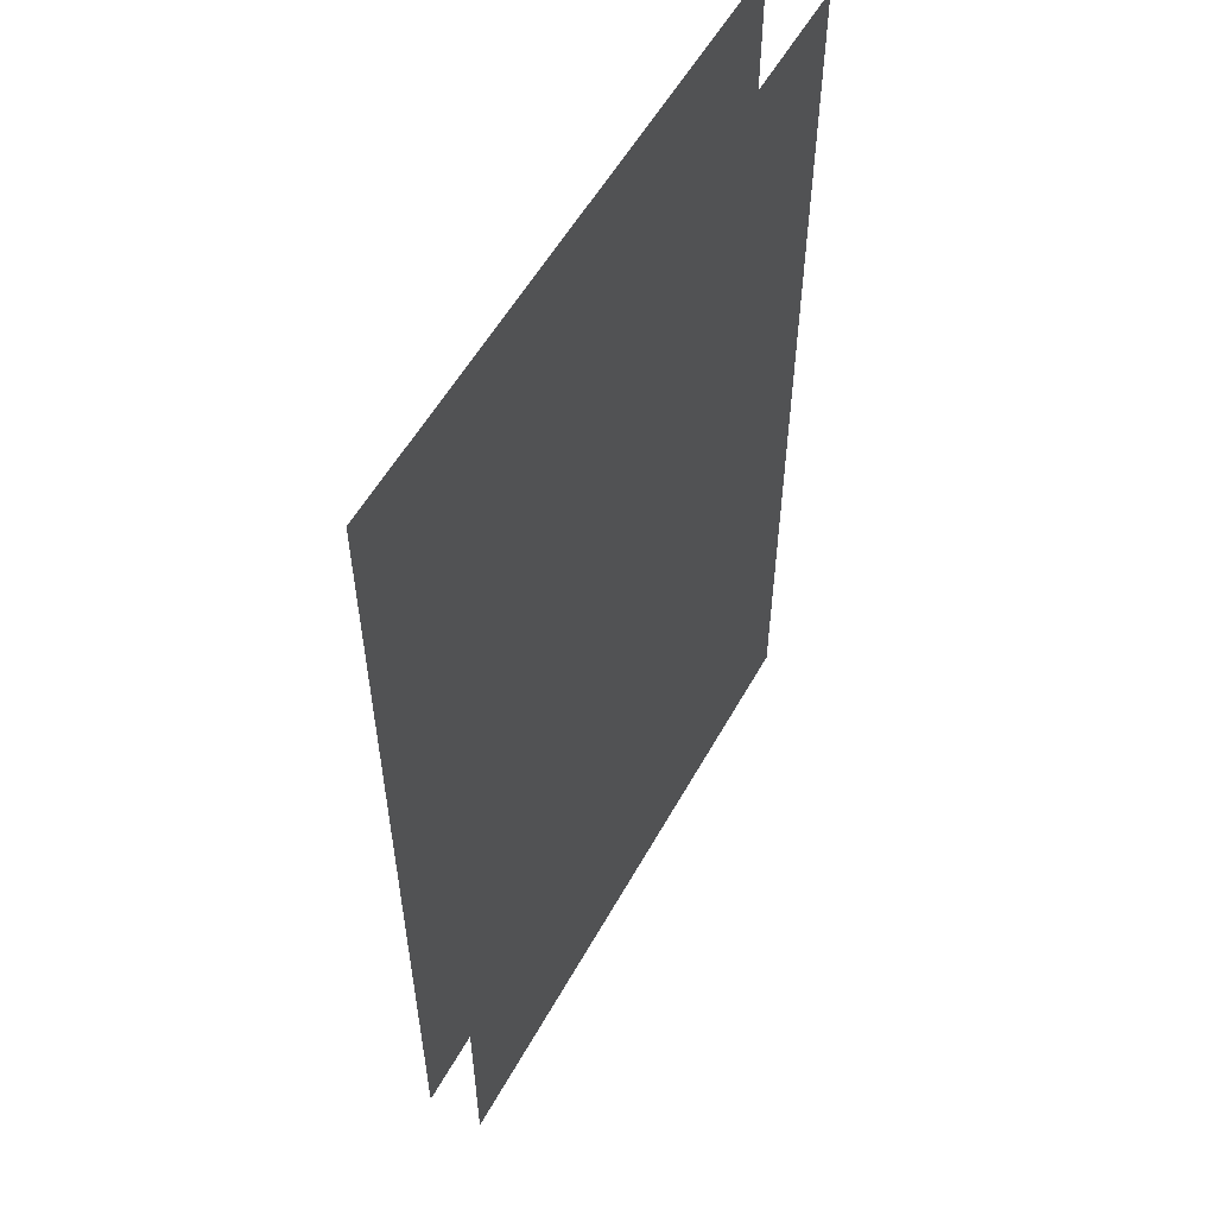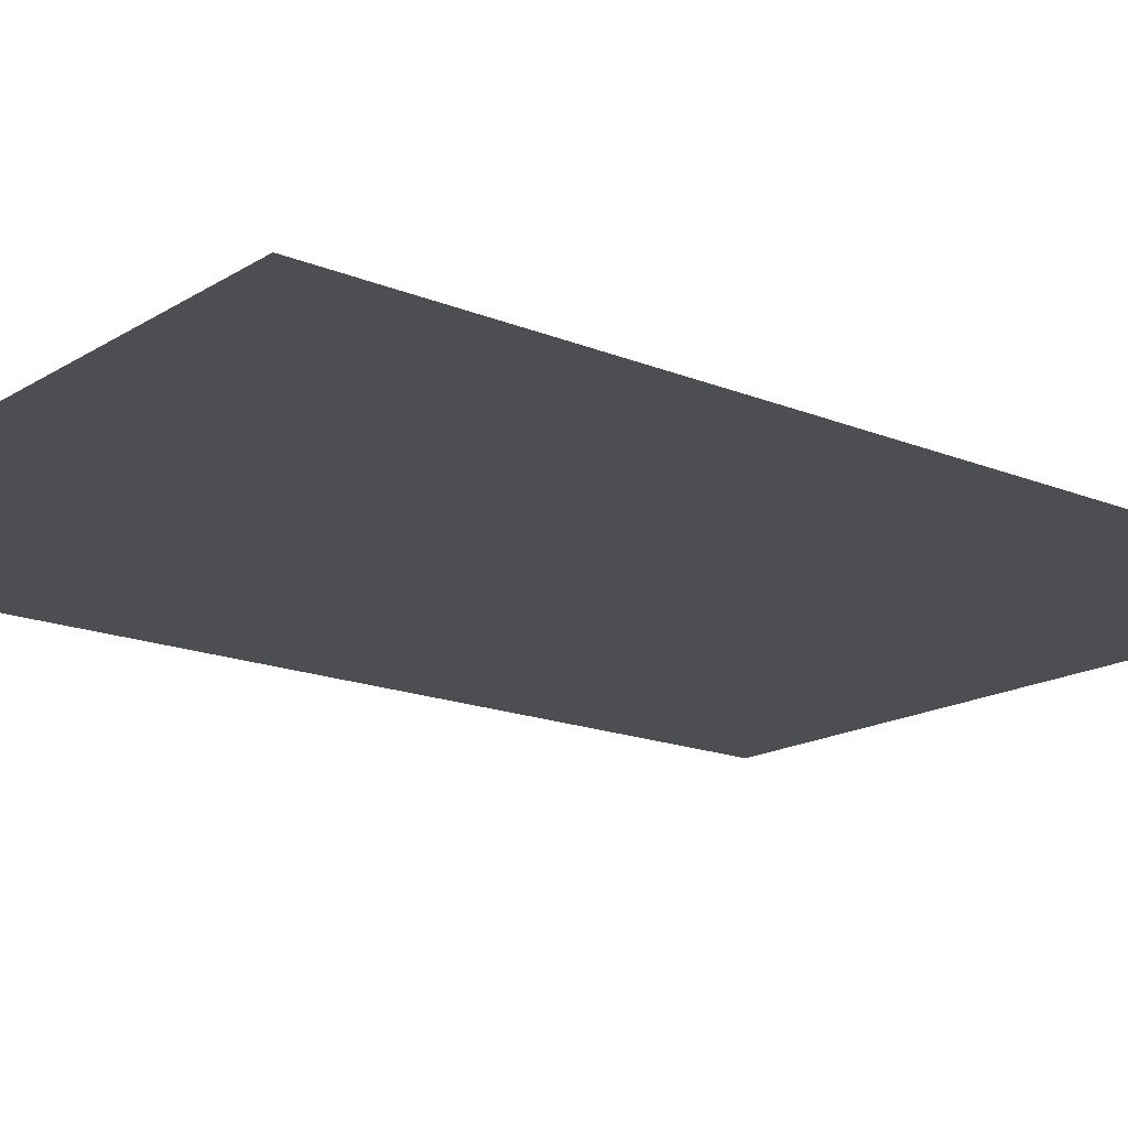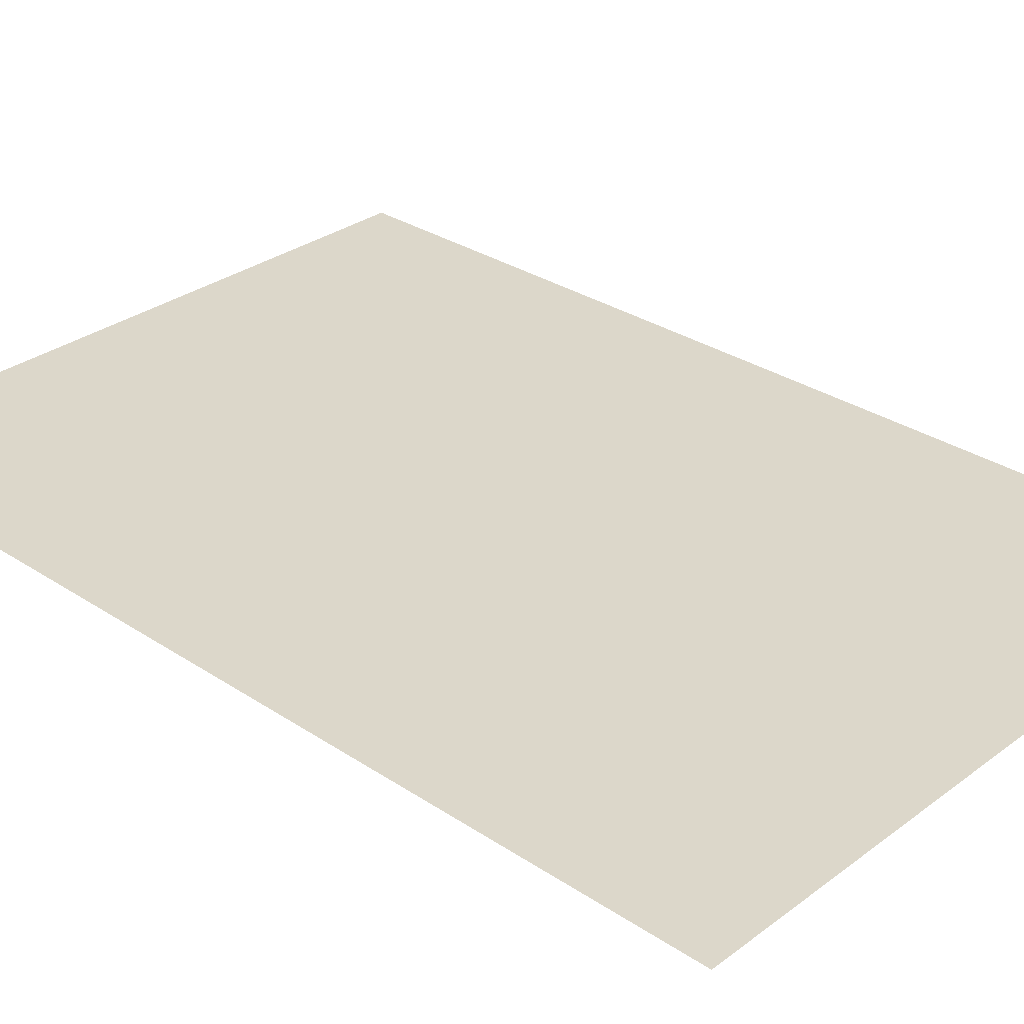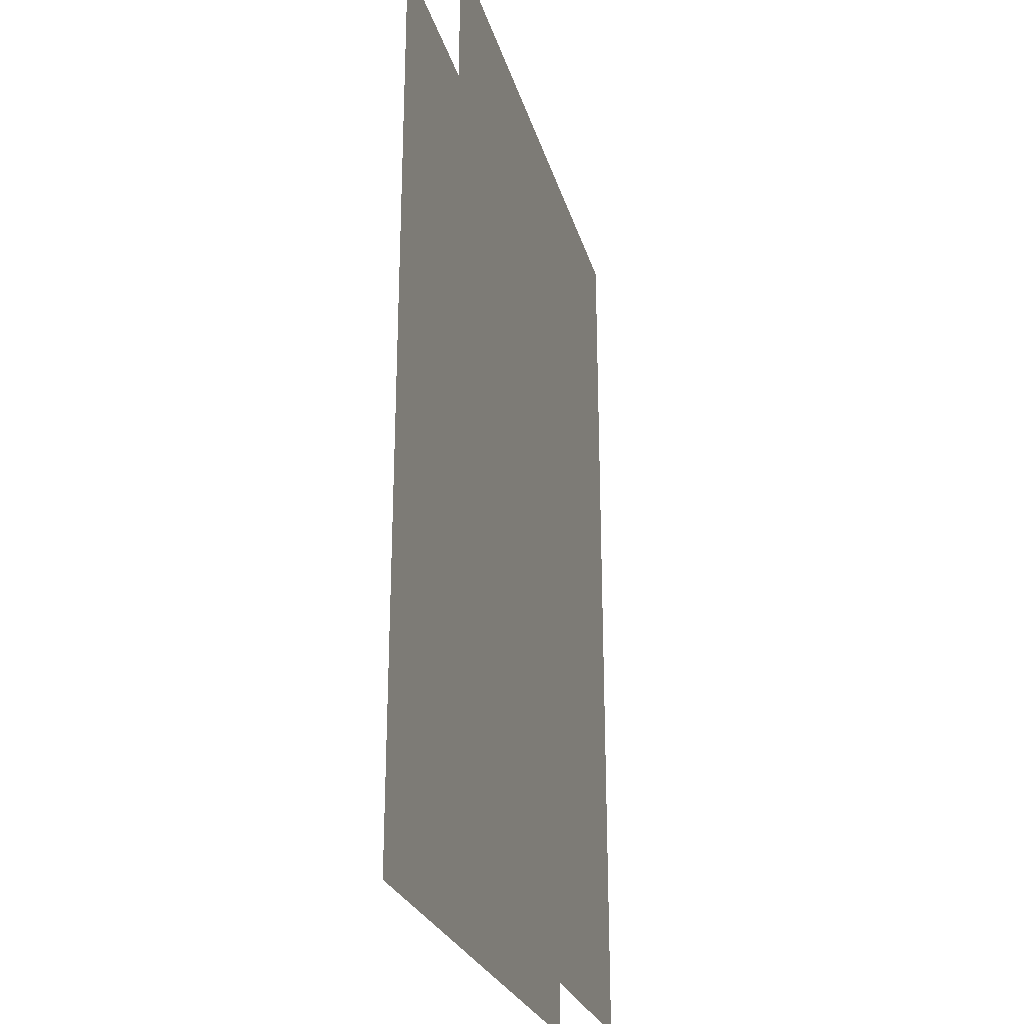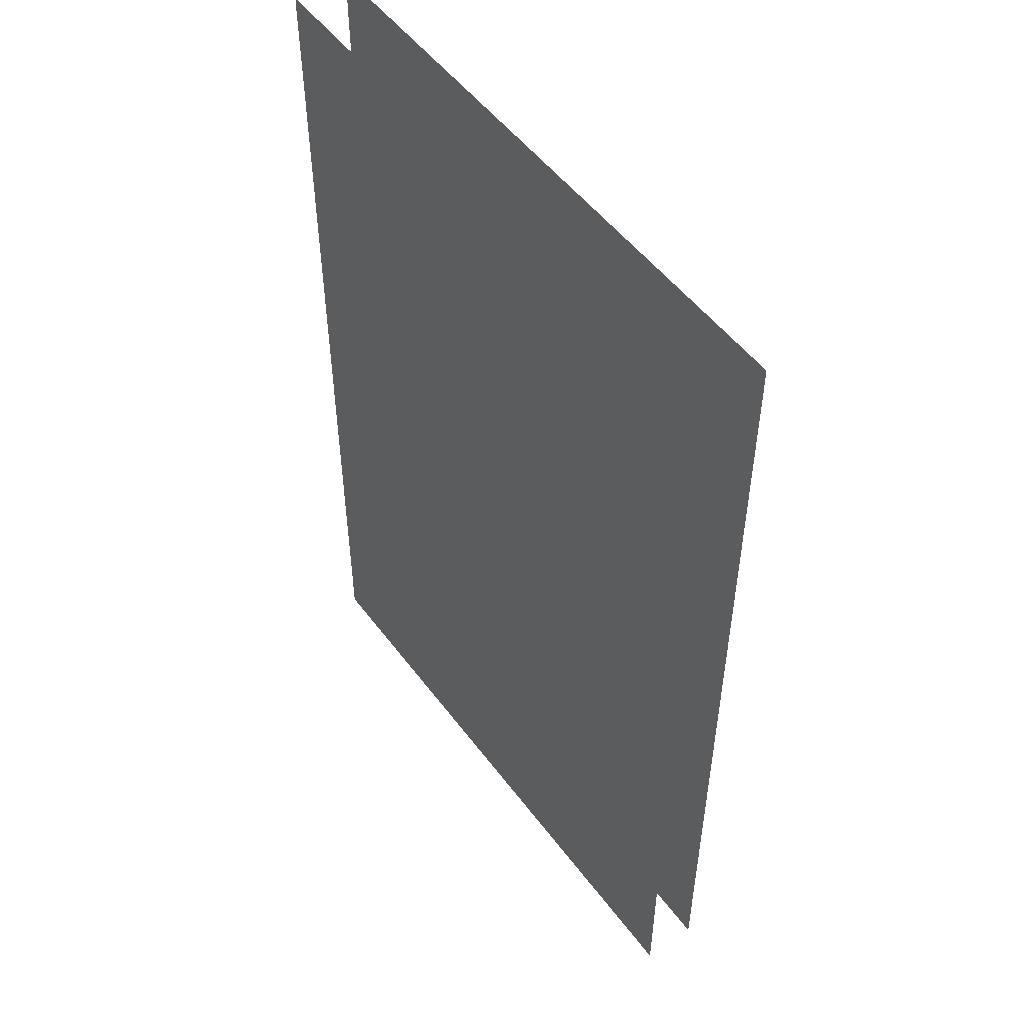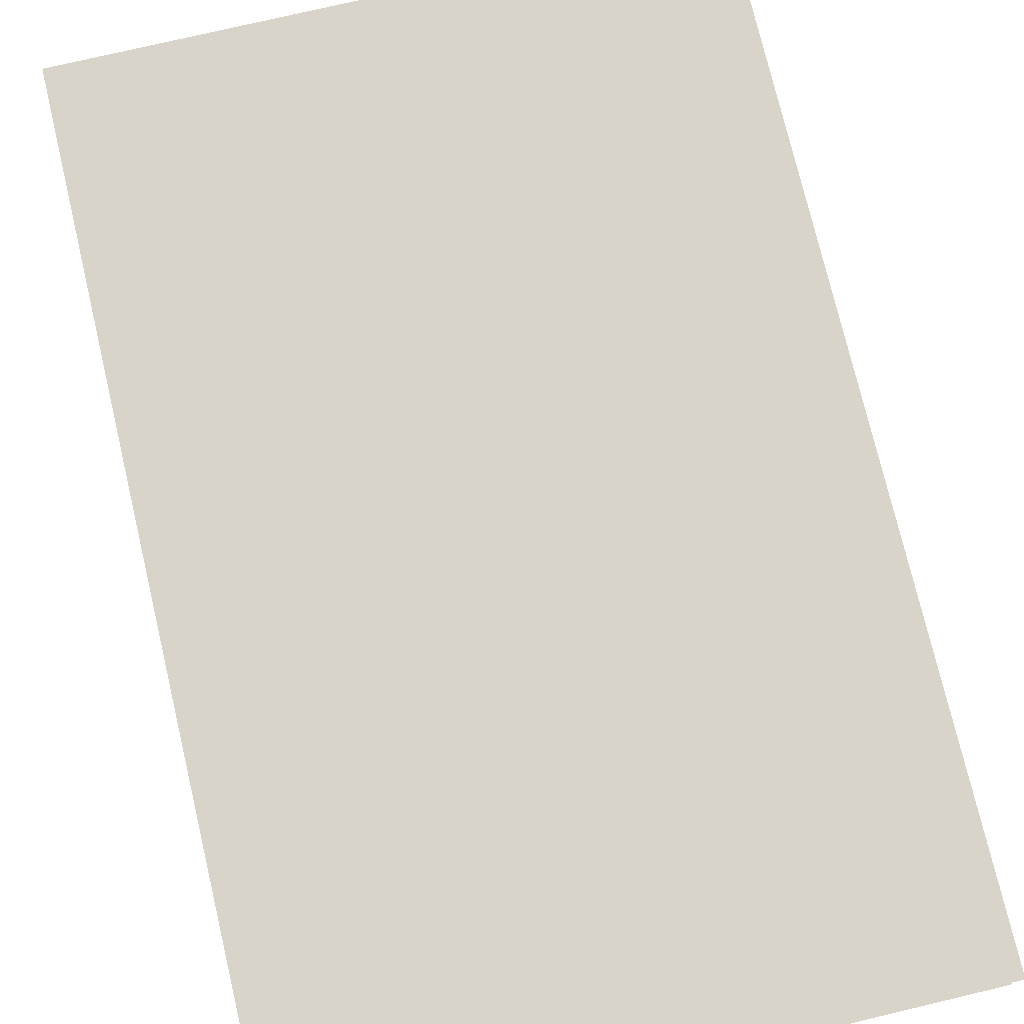
<metadata>
{"format":"obj","ext":"obj","renderer":"f3d","projection":"perspective","resolution":1024,"background":"white","views":[{"elev":55.9,"azim":118.8,"up":"+Y"},{"elev":-16.9,"azim":-129.4,"up":"+Z"},{"elev":30.8,"azim":133.4,"up":"+Z"},{"elev":-25.9,"azim":104.8,"up":"+Y"},{"elev":51.5,"azim":-125.6,"up":"+Y"},{"elev":75.7,"azim":-13.3,"up":"+Z"}]}
</metadata>
<code>
v  -85.42 52.33 0
v  -66.18 52.33 0
v  -66.18 22.69 0
v  -85.42 22.69 0
v  -85.42 22.69 1.735
v  -66.18 22.69 1.735
v  -66.18 52.33 1.735
v  -85.42 52.33 1.735
o glass
g glass
f 1 2 3 4
f 5 6 7 8

</code>
